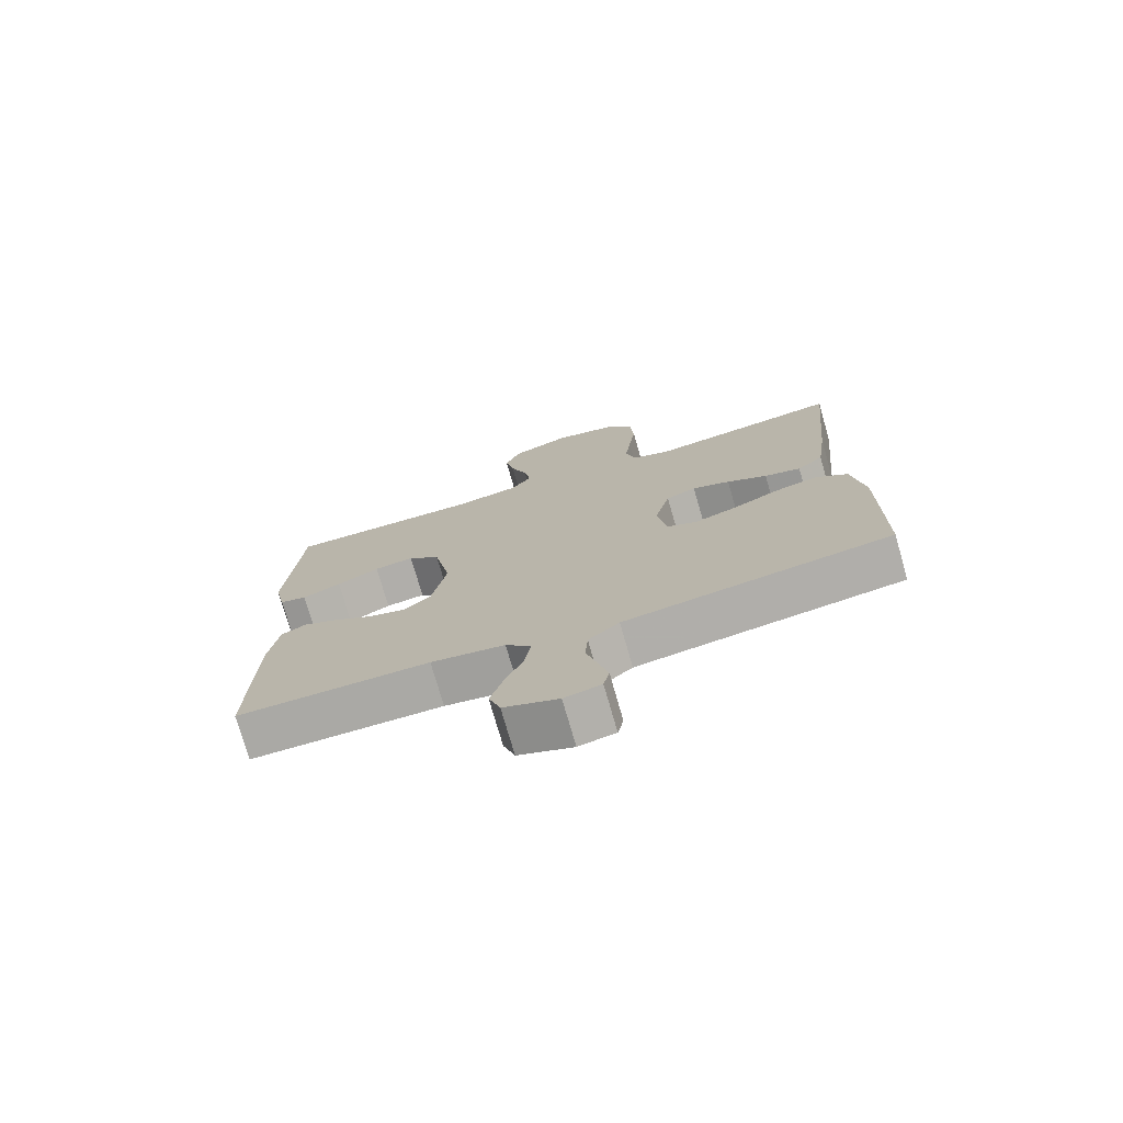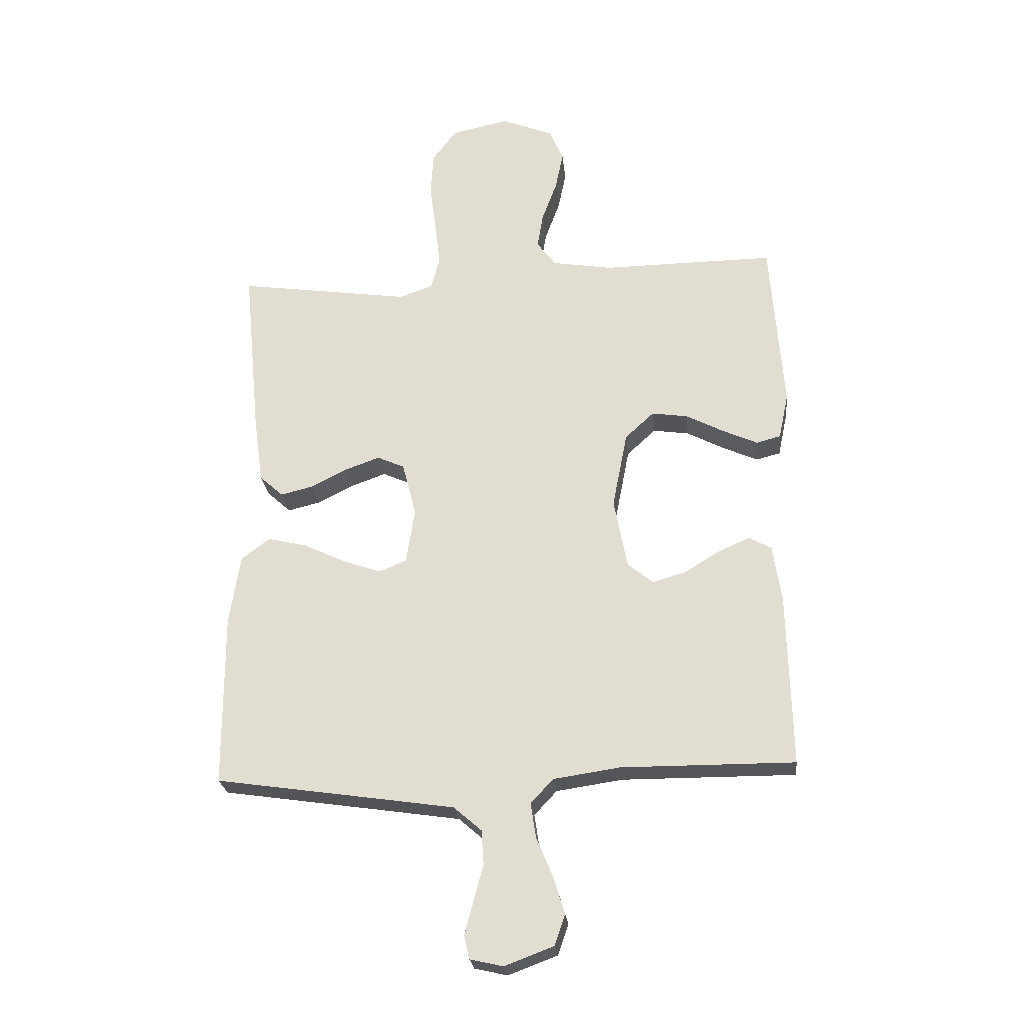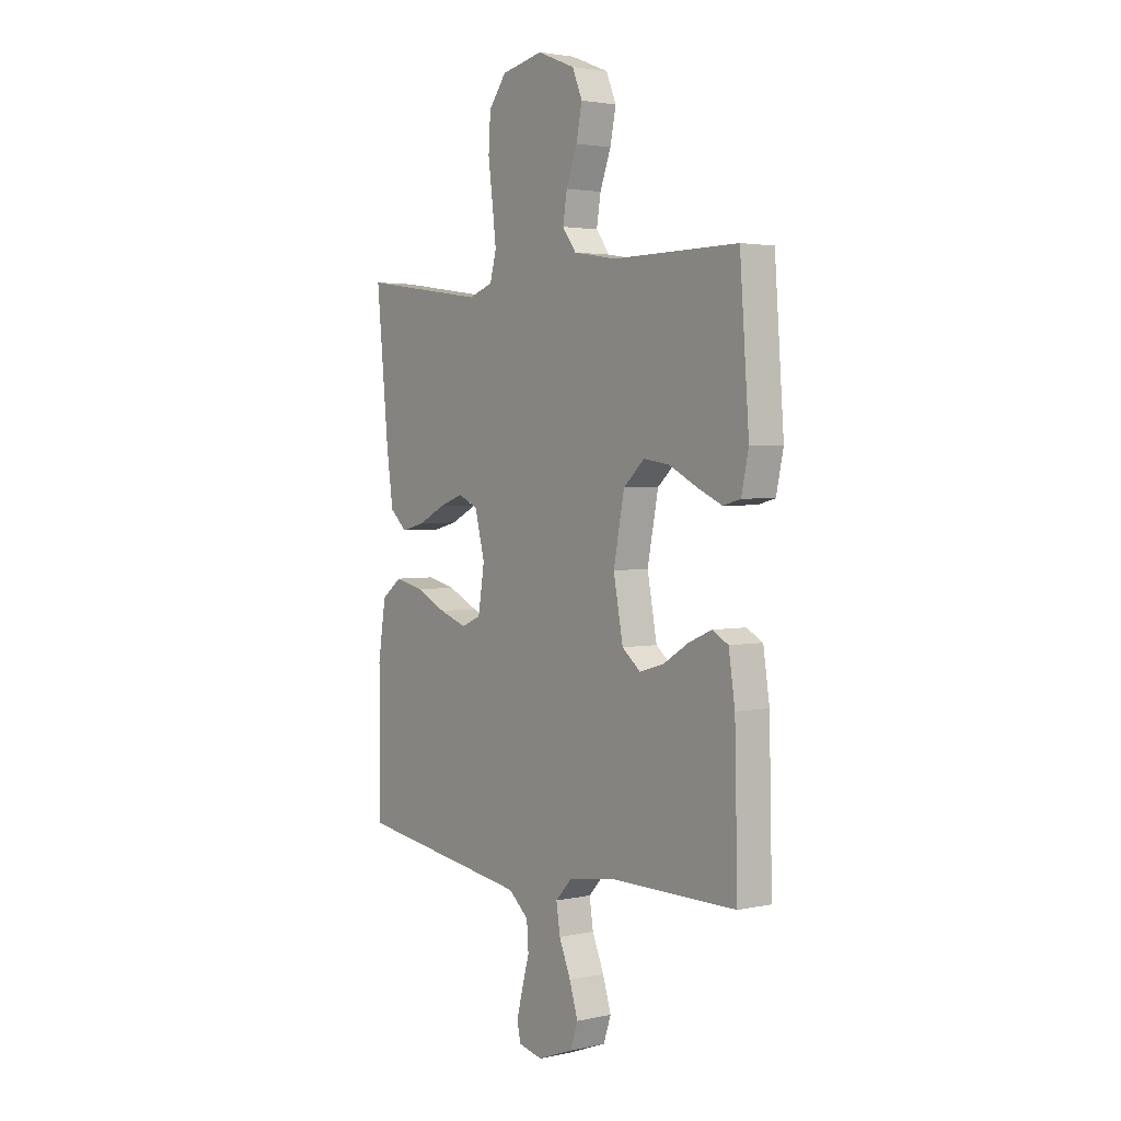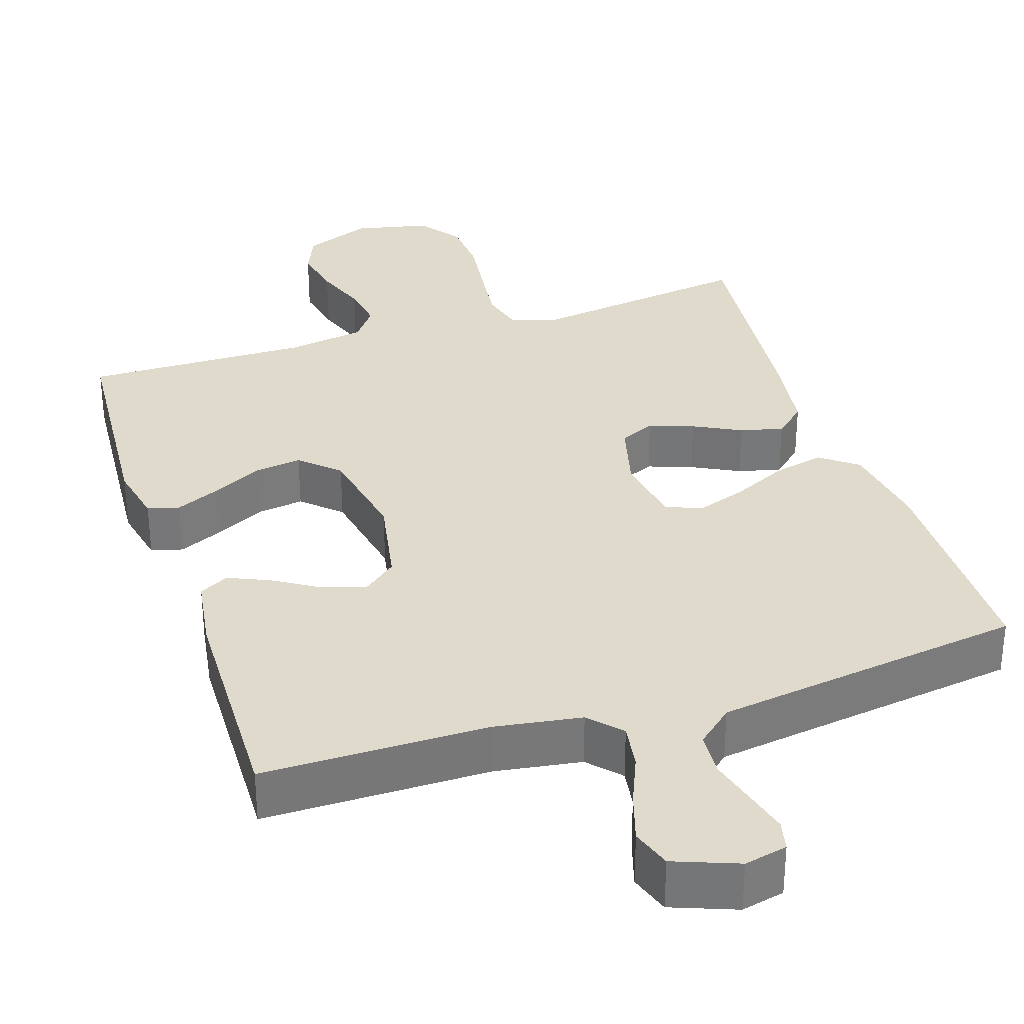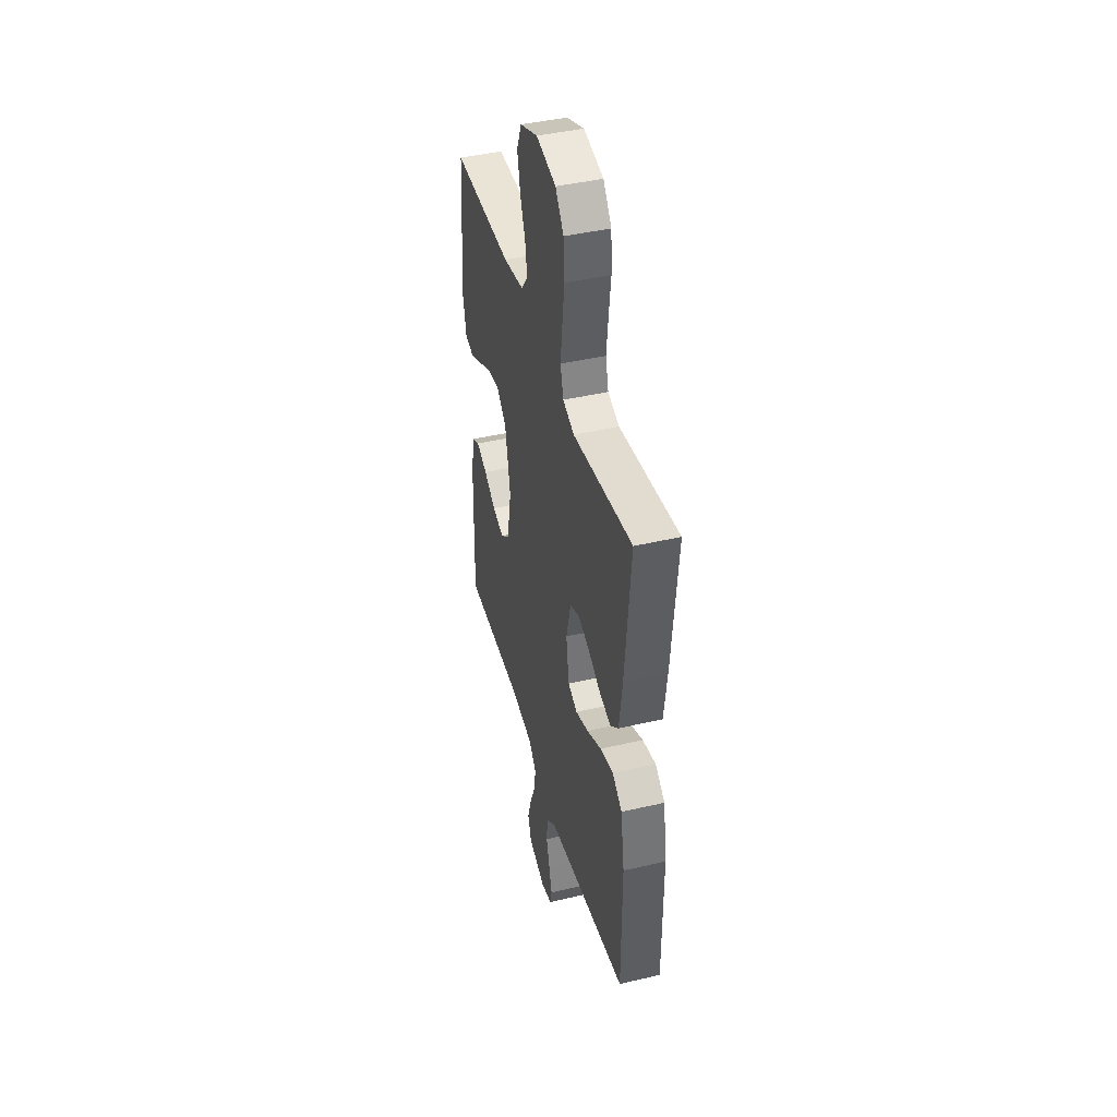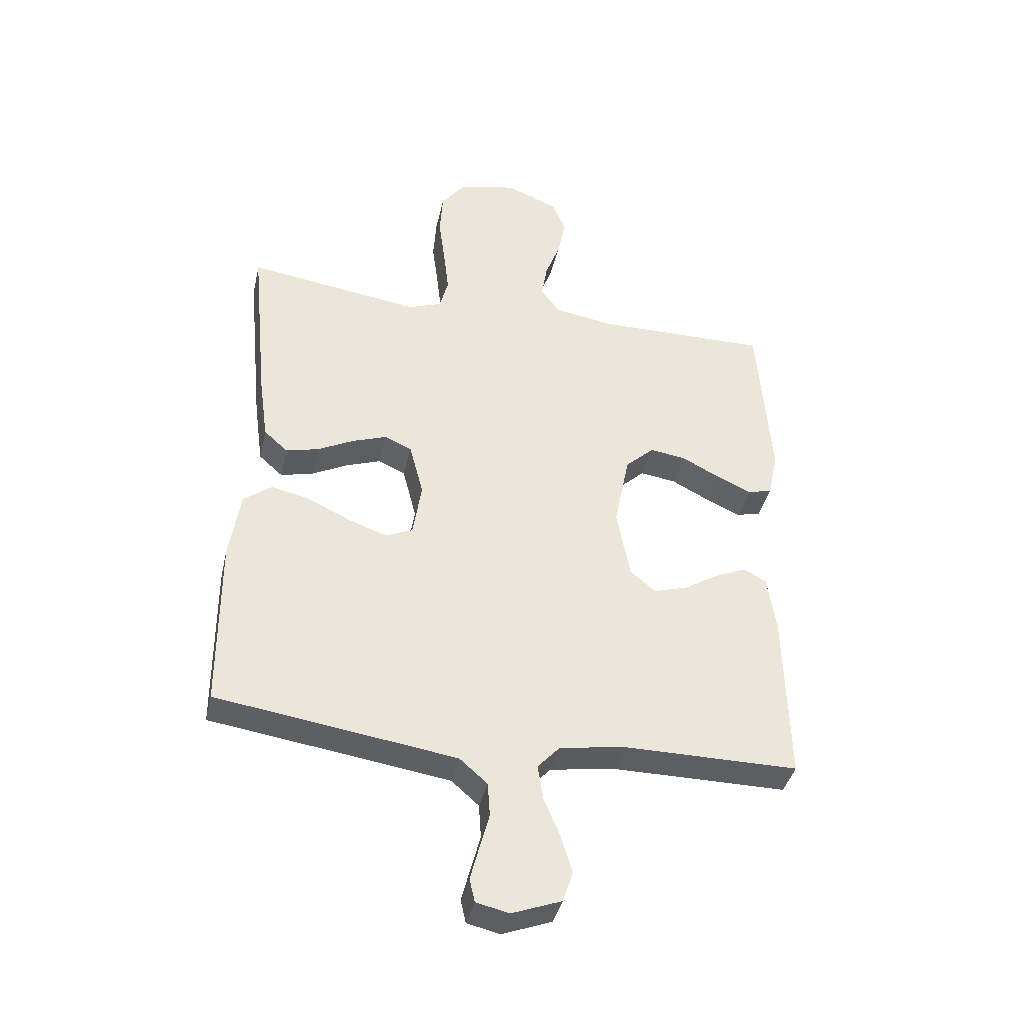
<metadata>
{"format":"obj","ext":"obj","renderer":"f3d","projection":"perspective","resolution":1024,"background":"white","views":[{"elev":-75.2,"azim":-164.0,"up":"+Z"},{"elev":-24.8,"azim":5.9,"up":"+Z"},{"elev":2.8,"azim":53.0,"up":"+Z"},{"elev":33.0,"azim":162.1,"up":"+Y"},{"elev":43.1,"azim":-105.5,"up":"+Z"},{"elev":-39.3,"azim":-12.6,"up":"+Z"}]}
</metadata>
<code>
v 0.5 0.07 0.5
v 0.522 0.07 0.2
v 0.505 0.07 0.12
v 0.463 0.07 0.109
v 0.403 0.07 0.136
v 0.337 0.07 0.17
v 0.275 0.07 0.179
v 0.225 0.07 0.133
v 0.199 0.07 0
v 0.222 0.07 -0.122
v 0.266 0.07 -0.158
v 0.324 0.07 -0.141
v 0.384 0.07 -0.104
v 0.439 0.07 -0.08
v 0.478 0.07 -0.101
v 0.493 0.07 -0.2
v 0.5 0.07 -0.5
v 0.2 0.07 -0.499
v 0.085 0.07 -0.516
v 0.046 0.07 -0.558
v 0.055 0.07 -0.618
v 0.083 0.07 -0.685
v 0.103 0.07 -0.75
v 0.085 0.07 -0.803
v 0 0.07 -0.835
v -0.057 0.07 -0.822
v -0.066 0.07 -0.782
v -0.051 0.07 -0.725
v -0.034 0.07 -0.662
v -0.038 0.07 -0.603
v -0.086 0.07 -0.561
v -0.2 0.07 -0.544
v -0.5 0.07 -0.5
v -0.501 0.07 -0.2
v -0.482 0.07 -0.079
v -0.433 0.07 -0.042
v -0.365 0.07 -0.058
v -0.292 0.07 -0.093
v -0.226 0.07 -0.116
v -0.179 0.07 -0.096
v -0.164 0.07 0
v -0.188 0.07 0.093
v -0.235 0.07 0.114
v -0.294 0.07 0.093
v -0.357 0.07 0.061
v -0.414 0.07 0.047
v -0.455 0.07 0.084
v -0.471 0.07 0.2
v -0.5 0.07 0.5
v -0.2 0.07 0.457
v -0.142 0.07 0.478
v -0.127 0.07 0.535
v -0.136 0.07 0.612
v -0.147 0.07 0.696
v -0.142 0.07 0.773
v -0.1 0.07 0.829
v 0 0.07 0.85
v 0.09 0.07 0.814
v 0.114 0.07 0.757
v 0.1 0.07 0.689
v 0.074 0.07 0.619
v 0.064 0.07 0.558
v 0.097 0.07 0.514
v 0.2 0.07 0.497
v 0.5 0 0.5
v 0.522 0 0.2
v 0.505 0 0.12
v 0.463 0 0.109
v 0.403 0 0.136
v 0.337 0 0.17
v 0.275 0 0.179
v 0.225 0 0.133
v 0.199 0 0
v 0.222 0 -0.122
v 0.266 0 -0.158
v 0.324 0 -0.141
v 0.384 0 -0.104
v 0.439 0 -0.08
v 0.478 0 -0.101
v 0.493 0 -0.2
v 0.5 0 -0.5
v 0.2 0 -0.499
v 0.085 0 -0.516
v 0.046 0 -0.558
v 0.055 0 -0.618
v 0.083 0 -0.685
v 0.103 0 -0.75
v 0.085 0 -0.803
v 0 0 -0.835
v -0.057 0 -0.822
v -0.066 0 -0.782
v -0.051 0 -0.725
v -0.034 0 -0.662
v -0.038 0 -0.603
v -0.086 0 -0.561
v -0.2 0 -0.544
v -0.5 0 -0.5
v -0.501 0 -0.2
v -0.482 0 -0.079
v -0.433 0 -0.042
v -0.365 0 -0.058
v -0.292 0 -0.093
v -0.226 0 -0.116
v -0.179 0 -0.096
v -0.164 0 0
v -0.188 0 0.093
v -0.235 0 0.114
v -0.294 0 0.093
v -0.357 0 0.061
v -0.414 0 0.047
v -0.455 0 0.084
v -0.471 0 0.2
v -0.5 0 0.5
v -0.2 0 0.457
v -0.142 0 0.478
v -0.127 0 0.535
v -0.136 0 0.612
v -0.147 0 0.696
v -0.142 0 0.773
v -0.1 0 0.829
v 0 0 0.85
v 0.09 0 0.814
v 0.114 0 0.757
v 0.1 0 0.689
v 0.074 0 0.619
v 0.064 0 0.558
v 0.097 0 0.514
v 0.2 0 0.497
f 59 60 61
f 58 59 61
f 57 58 61
f 56 57 61
f 55 56 61
f 54 55 61
f 53 54 61
f 52 53 61 62
f 51 52 62 63
f 48 49 50
f 47 48 50
f 46 47 50
f 45 46 50
f 44 45 50
f 51 63 64
f 50 51 64
f 44 50 64
f 43 44 64
f 36 37 38
f 35 36 38
f 34 35 38
f 33 34 38
f 32 33 38
f 31 32 38 39
f 30 31 39 40
f 27 28 29
f 26 27 29
f 25 26 29
f 24 25 29
f 23 24 29
f 22 23 29
f 21 22 29
f 20 21 29 30
f 30 40 41
f 20 30 41
f 19 20 41
f 16 17 18
f 15 16 18
f 14 15 18
f 13 14 18
f 12 13 18
f 11 12 18 19
f 4 5 6
f 3 4 6
f 2 3 6
f 1 2 6
f 64 1 6
f 64 6 7
f 64 7 8
f 43 64 8
f 42 43 8
f 19 41 42
f 11 19 42
f 10 11 42
f 9 10 42
f 8 9 42
f 125 124 123
f 125 123 122
f 125 122 121
f 125 121 120
f 125 120 119
f 125 119 118
f 125 118 117
f 126 125 117 116
f 127 126 116 115
f 114 113 112
f 114 112 111
f 114 111 110
f 114 110 109
f 114 109 108
f 128 127 115
f 128 115 114
f 128 114 108
f 128 108 107
f 102 101 100
f 102 100 99
f 102 99 98
f 102 98 97
f 102 97 96
f 103 102 96 95
f 104 103 95 94
f 93 92 91
f 93 91 90
f 93 90 89
f 93 89 88
f 93 88 87
f 93 87 86
f 93 86 85
f 94 93 85 84
f 105 104 94
f 105 94 84
f 105 84 83
f 82 81 80
f 82 80 79
f 82 79 78
f 82 78 77
f 82 77 76
f 83 82 76 75
f 70 69 68
f 70 68 67
f 70 67 66
f 70 66 65
f 70 65 128
f 71 70 128
f 72 71 128
f 72 128 107
f 72 107 106
f 106 105 83
f 106 83 75
f 106 75 74
f 106 74 73
f 106 73 72
f 1 65 66 2
f 2 66 67 3
f 3 67 68 4
f 4 68 69 5
f 5 69 70 6
f 6 70 71 7
f 7 71 72 8
f 8 72 73 9
f 9 73 74 10
f 10 74 75 11
f 11 75 76 12
f 12 76 77 13
f 13 77 78 14
f 14 78 79 15
f 15 79 80 16
f 16 80 81 17
f 17 81 82 18
f 18 82 83 19
f 19 83 84 20
f 20 84 85 21
f 21 85 86 22
f 22 86 87 23
f 23 87 88 24
f 24 88 89 25
f 25 89 90 26
f 26 90 91 27
f 27 91 92 28
f 28 92 93 29
f 29 93 94 30
f 30 94 95 31
f 31 95 96 32
f 32 96 97 33
f 33 97 98 34
f 34 98 99 35
f 35 99 100 36
f 36 100 101 37
f 37 101 102 38
f 38 102 103 39
f 39 103 104 40
f 40 104 105 41
f 41 105 106 42
f 42 106 107 43
f 43 107 108 44
f 44 108 109 45
f 45 109 110 46
f 46 110 111 47
f 47 111 112 48
f 48 112 113 49
f 49 113 114 50
f 50 114 115 51
f 51 115 116 52
f 52 116 117 53
f 53 117 118 54
f 54 118 119 55
f 55 119 120 56
f 56 120 121 57
f 57 121 122 58
f 58 122 123 59
f 59 123 124 60
f 60 124 125 61
f 61 125 126 62
f 62 126 127 63
f 63 127 128 64
f 64 128 65 1

</code>
